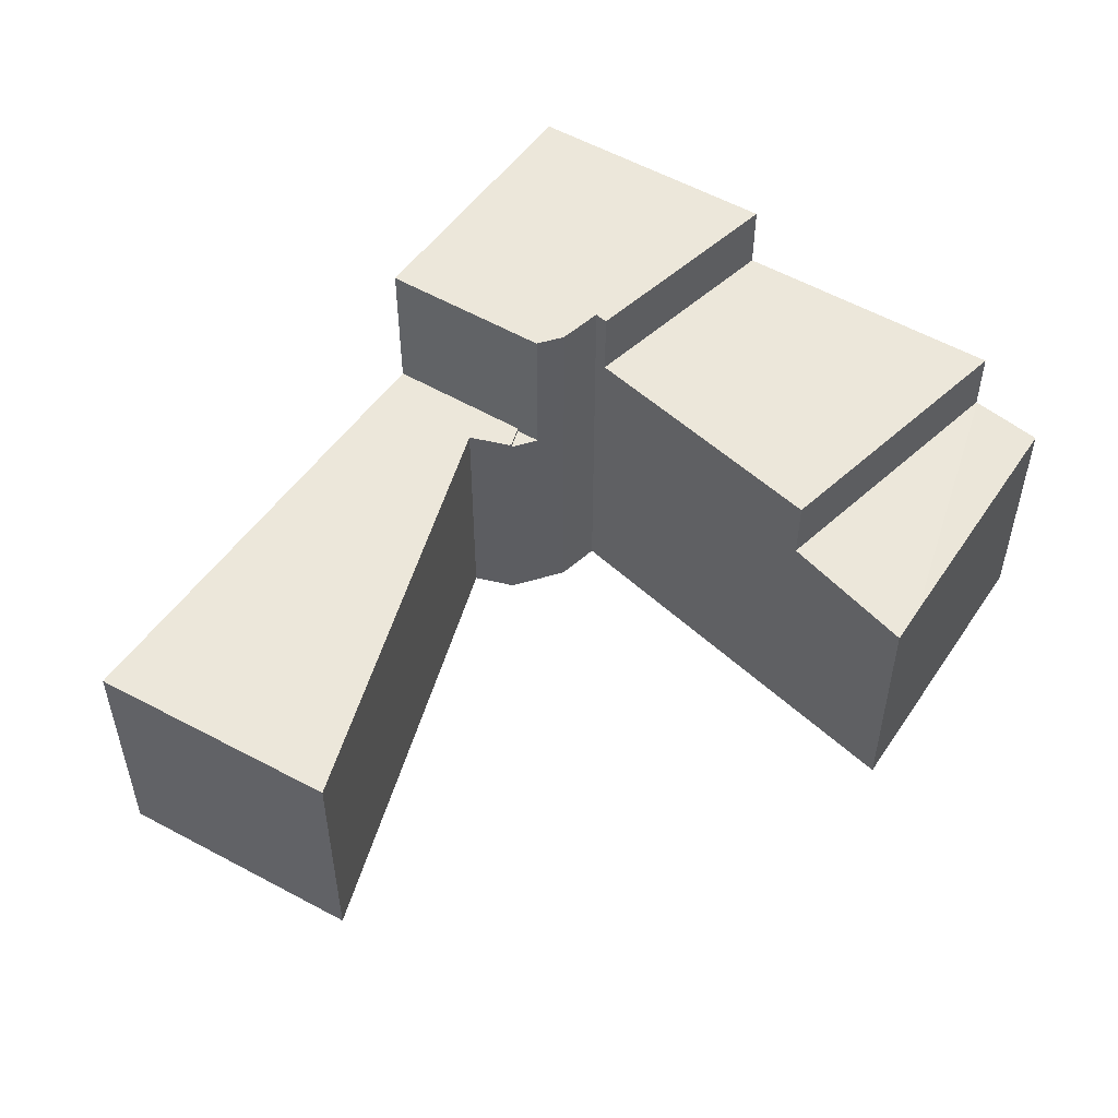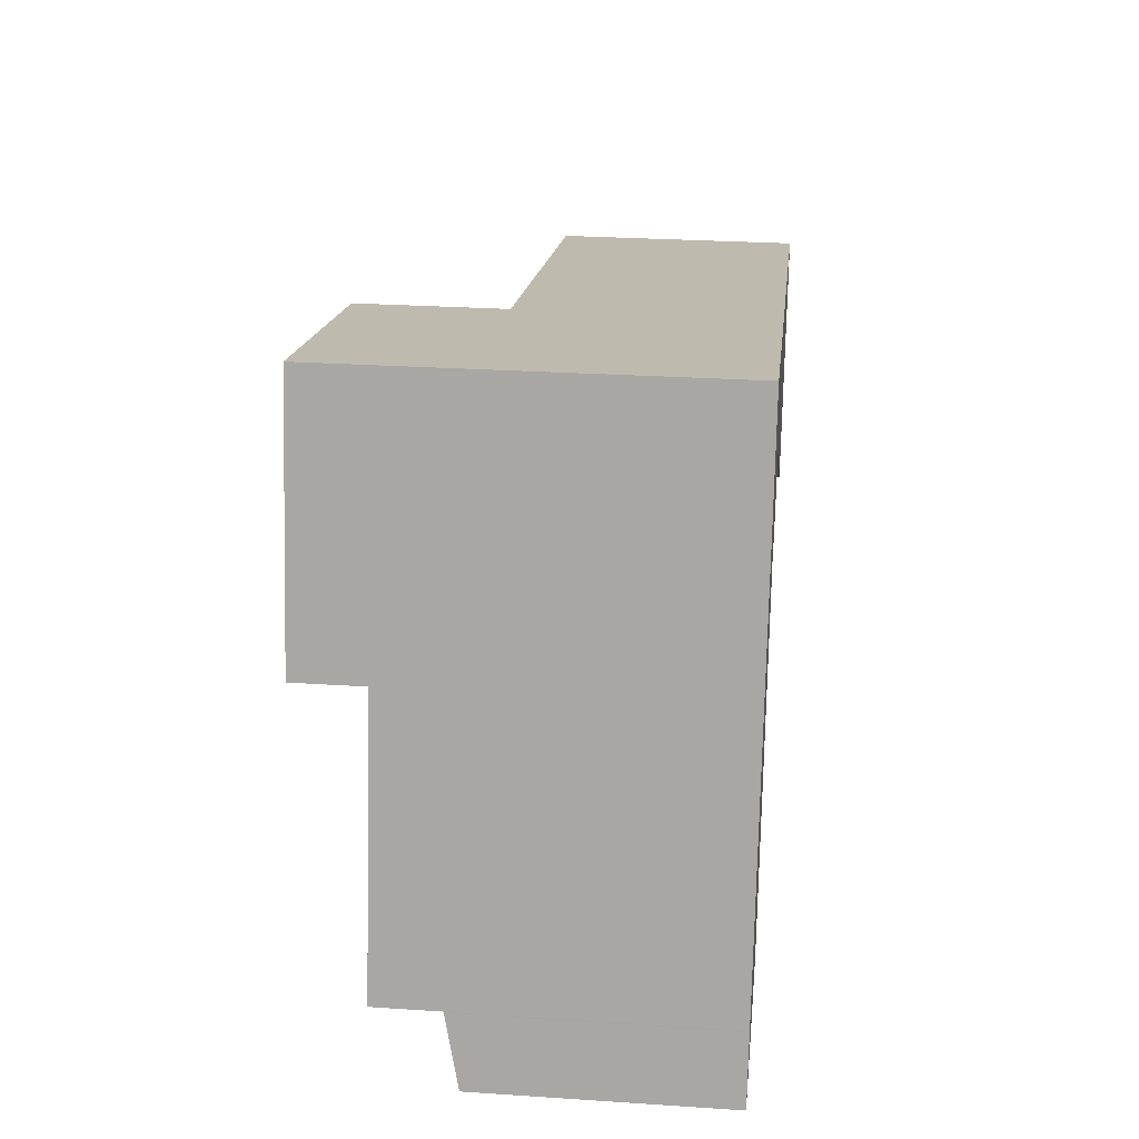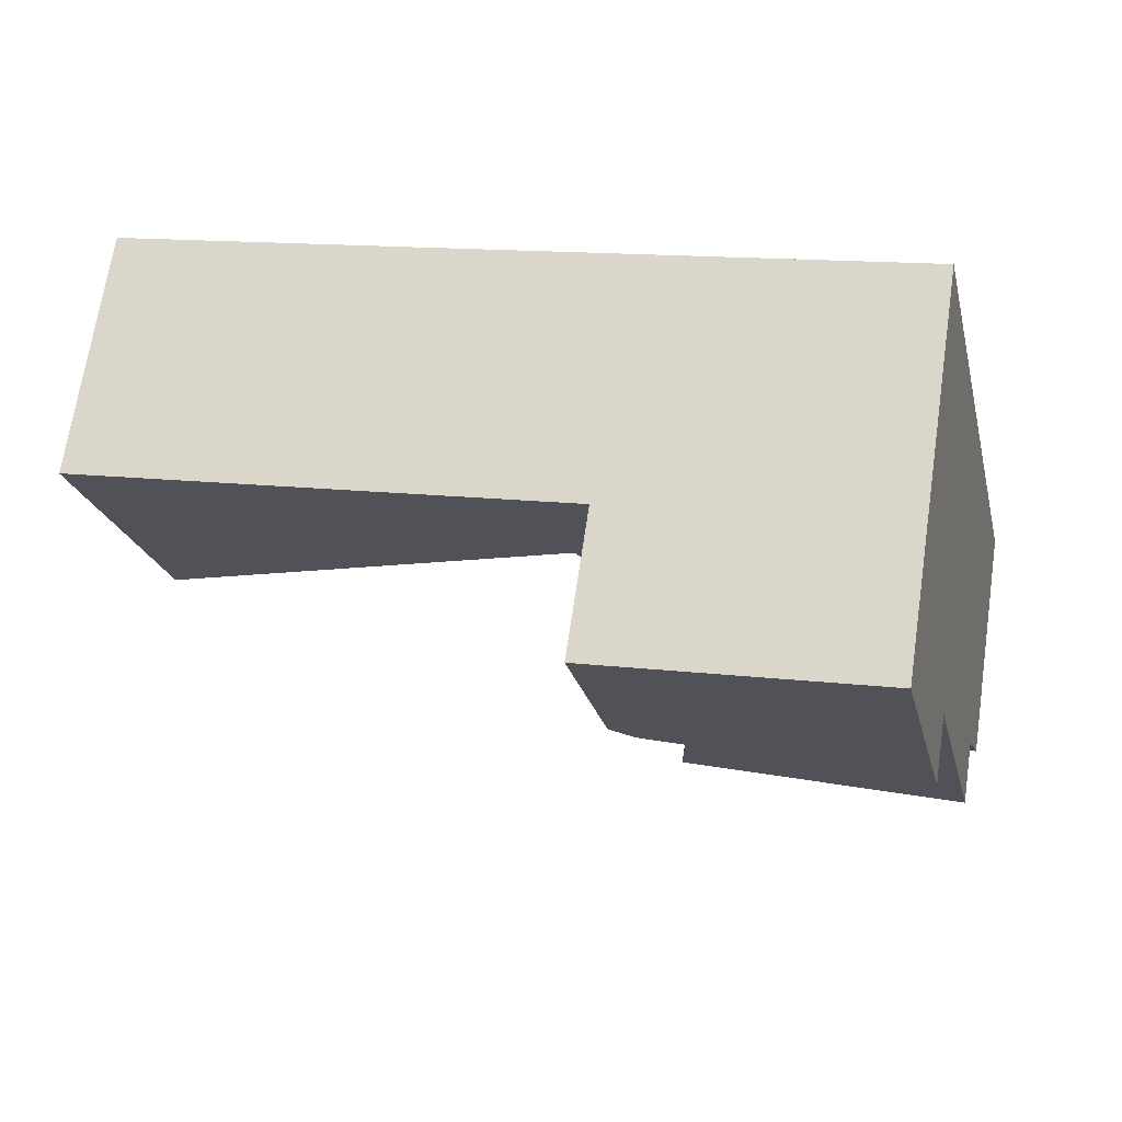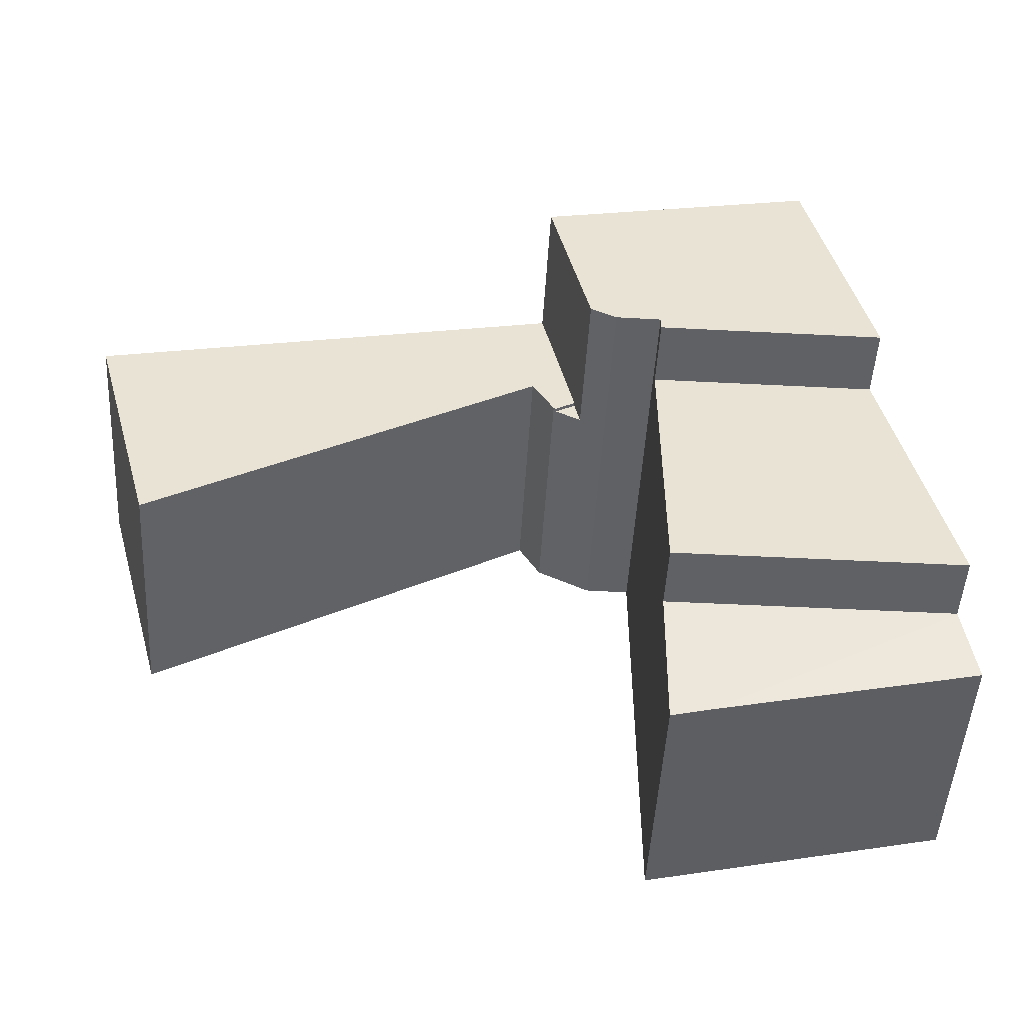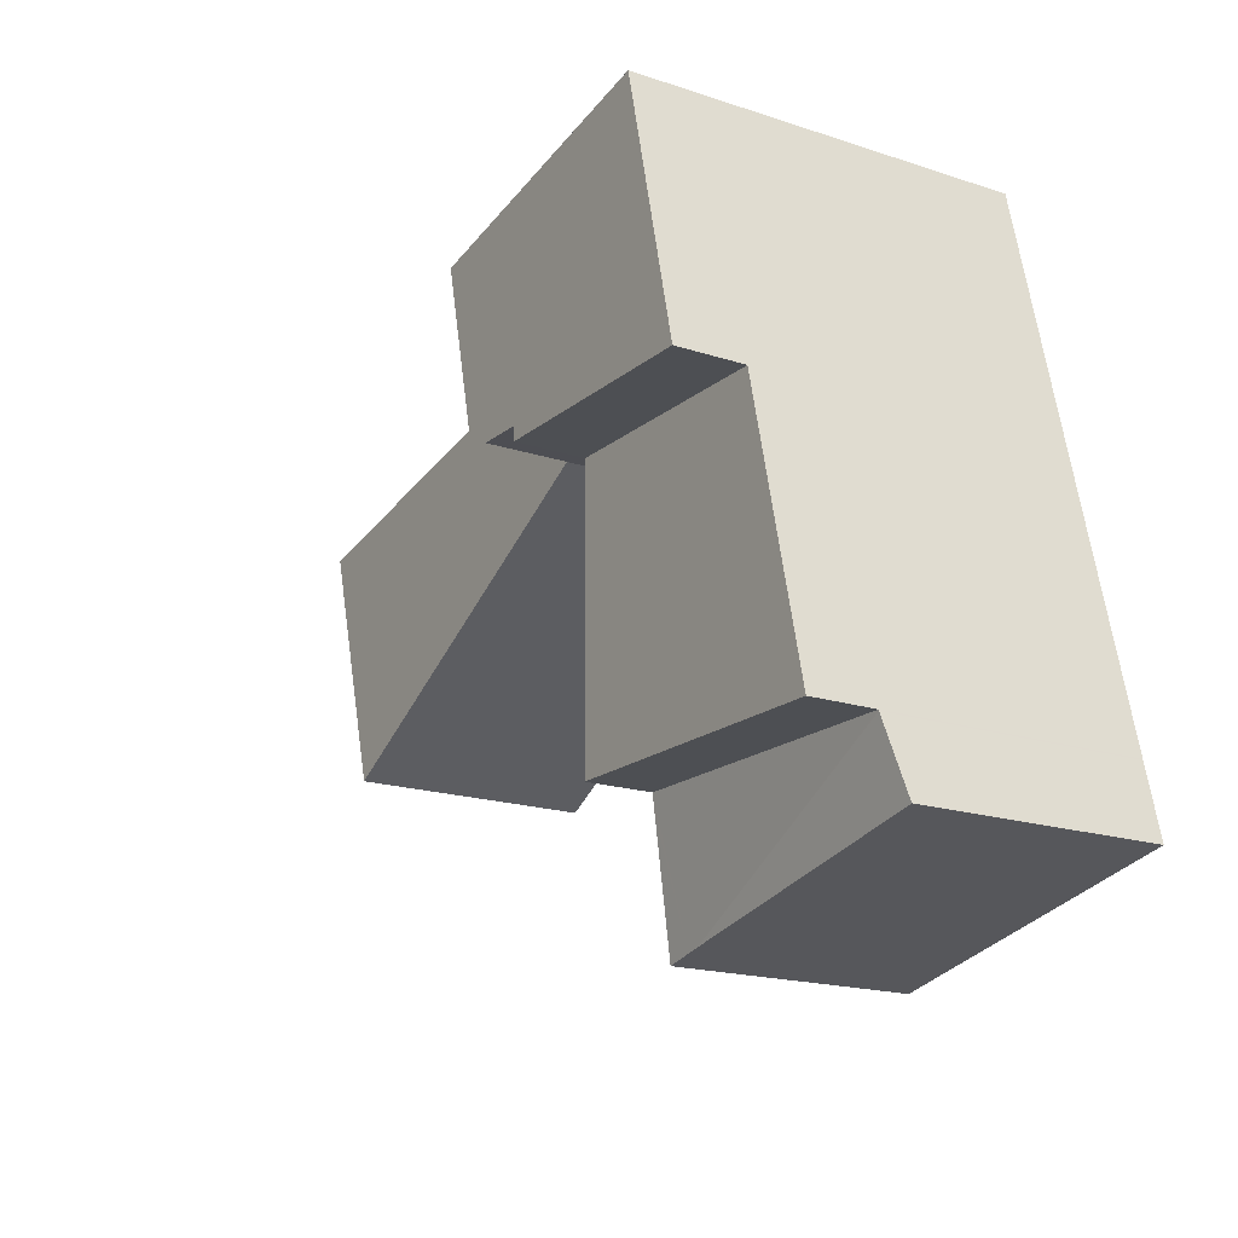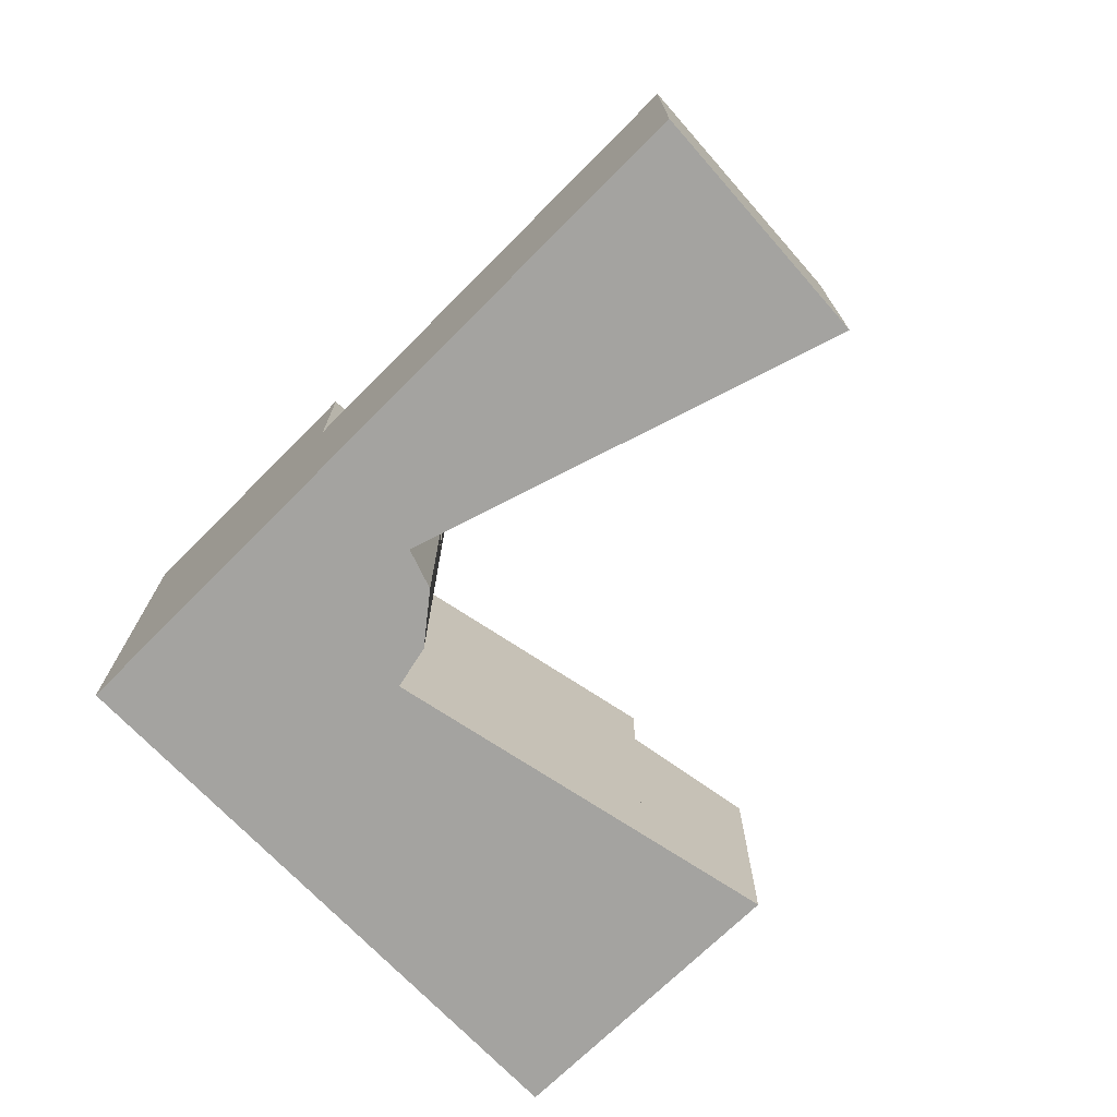
<metadata>
{"format":"obj","ext":"obj","renderer":"f3d","projection":"perspective","resolution":1024,"background":"white","views":[{"elev":51.6,"azim":135.5,"up":"+Y"},{"elev":27.3,"azim":-84.2,"up":"+Z"},{"elev":69.0,"azim":-171.5,"up":"+Z"},{"elev":-49.2,"azim":176.7,"up":"+Z"},{"elev":-17.8,"azim":-122.9,"up":"+Z"},{"elev":-72.9,"azim":56.9,"up":"+Y"}]}
</metadata>
<code>
v  16.11 10.16 15.71
v  16.35 10.16 16.75
v  17.21 10.16 16.26
v  17.21 -9.955e-16 16.26
v  16.11 -9.618e-16 15.71
v  16.35 -1.026e-15 16.75
v  0 10.23 6.263e-16
v  0.675 10.82 2.922
v  11.31 10.19 -2.53
v  11.87 10.18 -2.655
v  12.99 10.74 2.225
v  12.97 10.15 -2.902
v  13 10.83 2.969
v  0.685 10.83 2.969
v  0 0 0
v  11.31 1.549e-16 -2.53
v  11.87 1.626e-16 -2.655
v  12.97 1.777e-16 -2.902
v  0.675 -1.789e-16 2.922
v  0.685 -1.818e-16 2.969
v  13 -1.818e-16 2.969
v  12.99 -1.362e-16 2.225
v  5.867 16.43 25.42
v  13.04 16.43 14.55
v  3.36 16.43 14.55
v  13.04 16.43 15.13
v  14.99 16.43 15.15
v  16.11 16.43 15.71
v  16.35 16.43 16.75
v  17.78 16.43 22.94
v  13.06 16.43 23.92
v  5.867 -1.556e-15 25.42
v  17.78 -1.405e-15 22.94
v  13.06 -1.465e-15 23.92
v  13.04 -9.268e-16 15.13
v  13.04 -8.912e-16 14.55
v  14.99 -9.279e-16 15.15
v  3.36 -8.912e-16 14.55
v  17.78 10.32 22.94
v  18.28 10.32 17.89
v  16.35 10.32 16.75
v  38.26 10.32 18.69
v  35.34 10.32 8.193
v  17.21 10.32 16.26
v  17.32 10.32 16.31
v  18.28 -1.096e-15 17.89
v  17.32 -9.988e-16 16.31
v  35.34 -5.017e-16 8.193
v  38.26 -1.144e-15 18.69
v  13 13.55 2.969
v  3.36 13.55 14.55
v  13.04 13.55 14.55
v  0.685 13.55 2.969
g defaultobject
f 1 2 3
f 4 1 3
f 1 4 5
f 5 2 1
f 2 5 6
f 6 3 2
f 3 6 4
f 6 5 4
f 7 8 9
f 10 11 12
f 11 10 13
f 13 10 9
f 13 9 14
f 14 9 8
f 9 15 7
f 15 9 10
f 15 10 12
f 15 12 16
f 16 12 17
f 17 12 18
f 7 19 8
f 19 7 15
f 8 20 14
f 20 8 19
f 20 13 14
f 13 20 21
f 21 11 13
f 11 21 12
f 12 21 18
f 18 21 22
f 16 19 15
f 19 16 17
f 19 17 18
f 19 18 22
f 19 22 20
f 20 22 21
f 23 24 25
f 24 23 26
f 26 23 27
f 27 23 28
f 28 23 29
f 29 23 30
f 30 23 31
f 32 31 23
f 31 32 30
f 30 32 33
f 33 32 34
f 33 29 30
f 29 33 28
f 28 33 5
f 5 33 6
f 35 24 26
f 24 35 36
f 5 27 28
f 27 5 37
f 37 26 27
f 26 37 35
f 36 25 24
f 25 36 38
f 38 23 25
f 23 38 32
f 6 37 5
f 37 6 33
f 37 33 35
f 35 38 36
f 38 35 33
f 38 33 34
f 38 34 32
f 39 40 41
f 40 39 42
f 40 42 43
f 40 44 41
f 44 40 45
f 46 45 40
f 45 46 47
f 47 44 45
f 44 47 4
f 4 41 44
f 41 4 6
f 48 40 43
f 40 48 46
f 6 39 41
f 39 6 33
f 33 42 39
f 42 33 49
f 49 43 42
f 43 49 48
f 6 4 33
f 47 33 4
f 46 33 47
f 49 33 46
f 48 49 46
f 50 51 52
f 51 50 53
f 20 51 53
f 51 20 38
f 38 52 51
f 52 38 36
f 36 50 52
f 50 36 21
f 21 53 50
f 53 21 20
f 21 38 20
f 38 21 36

</code>
